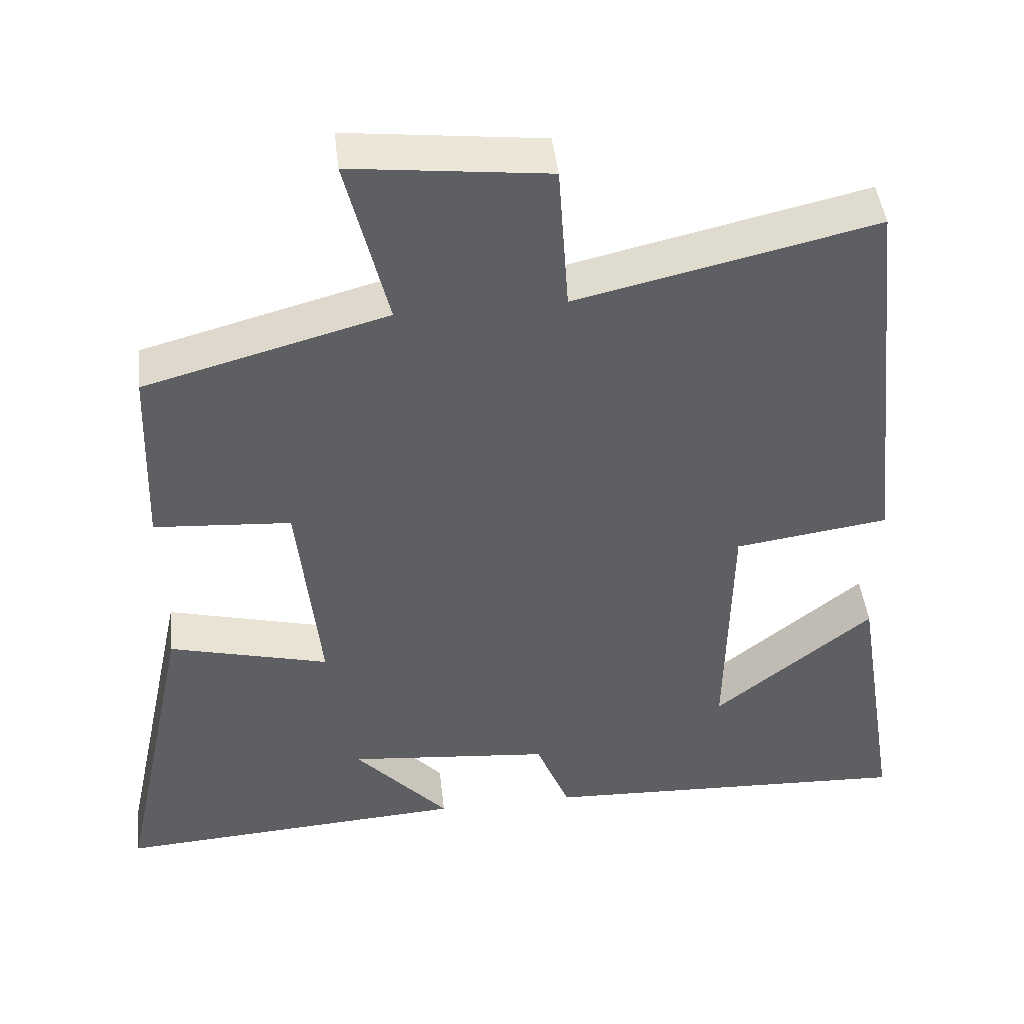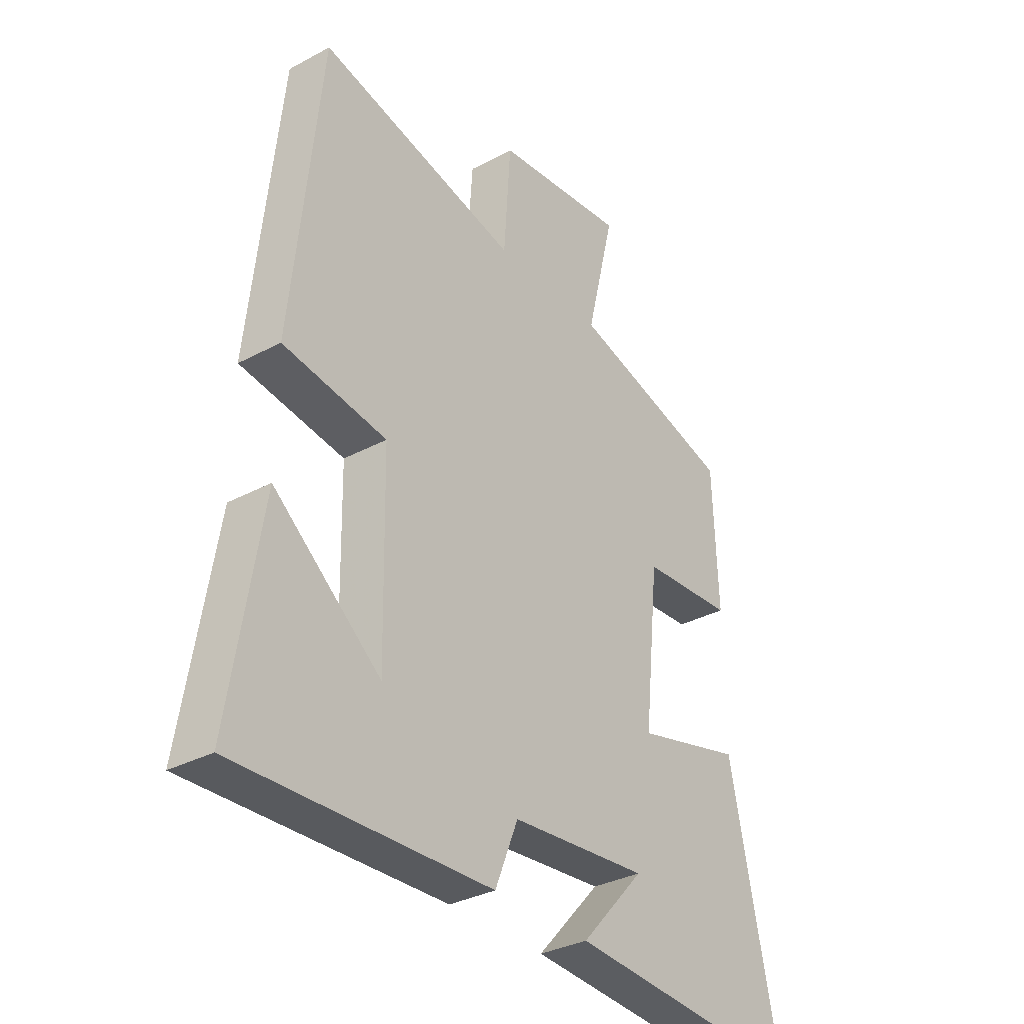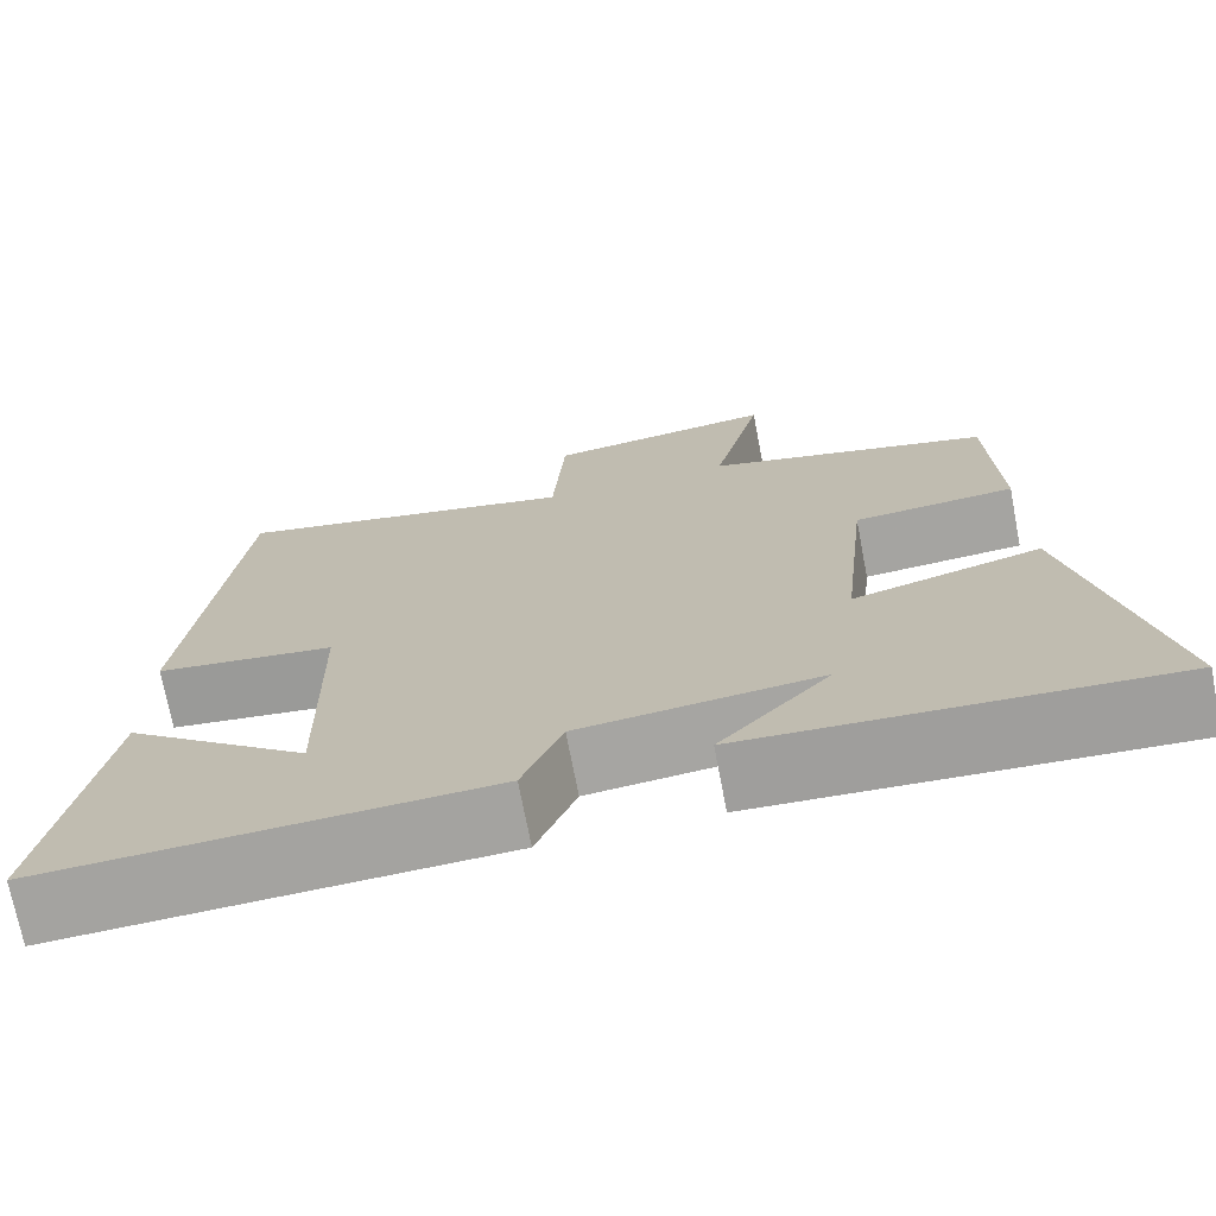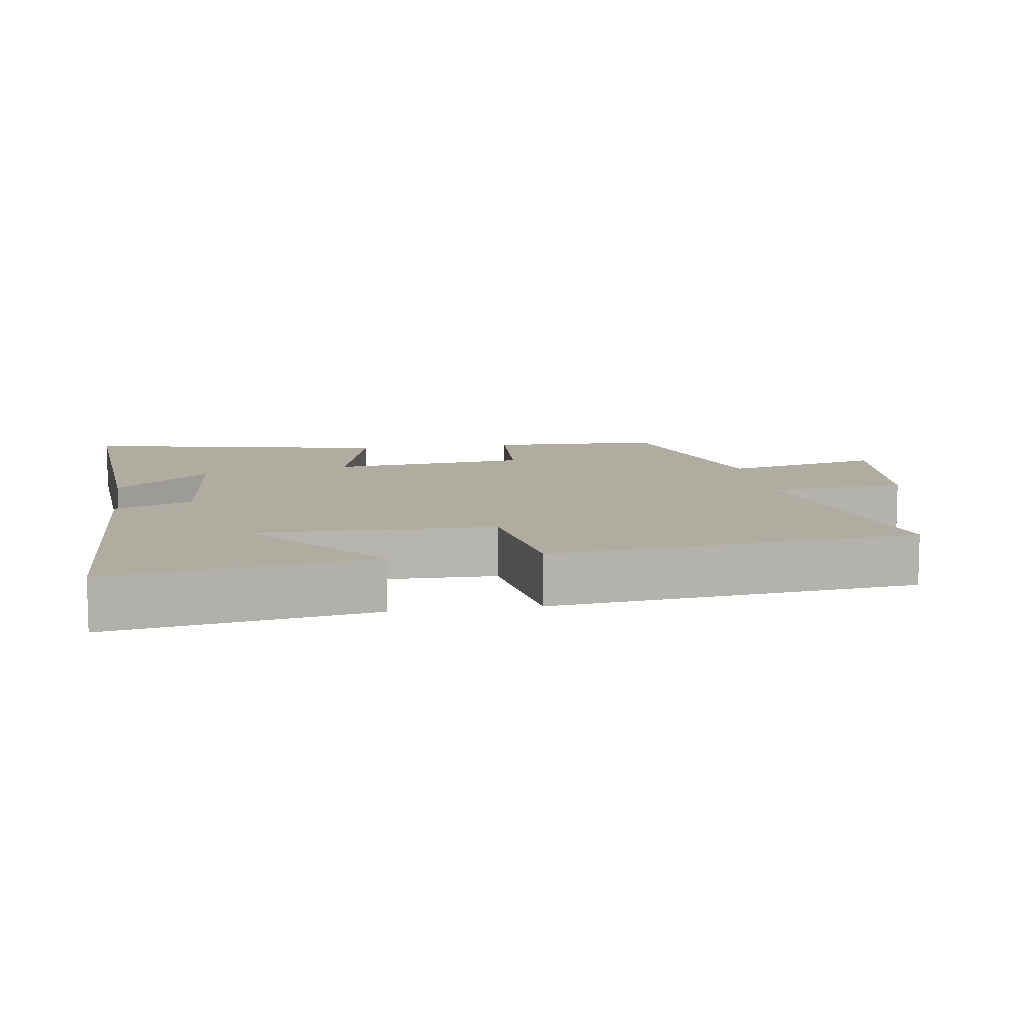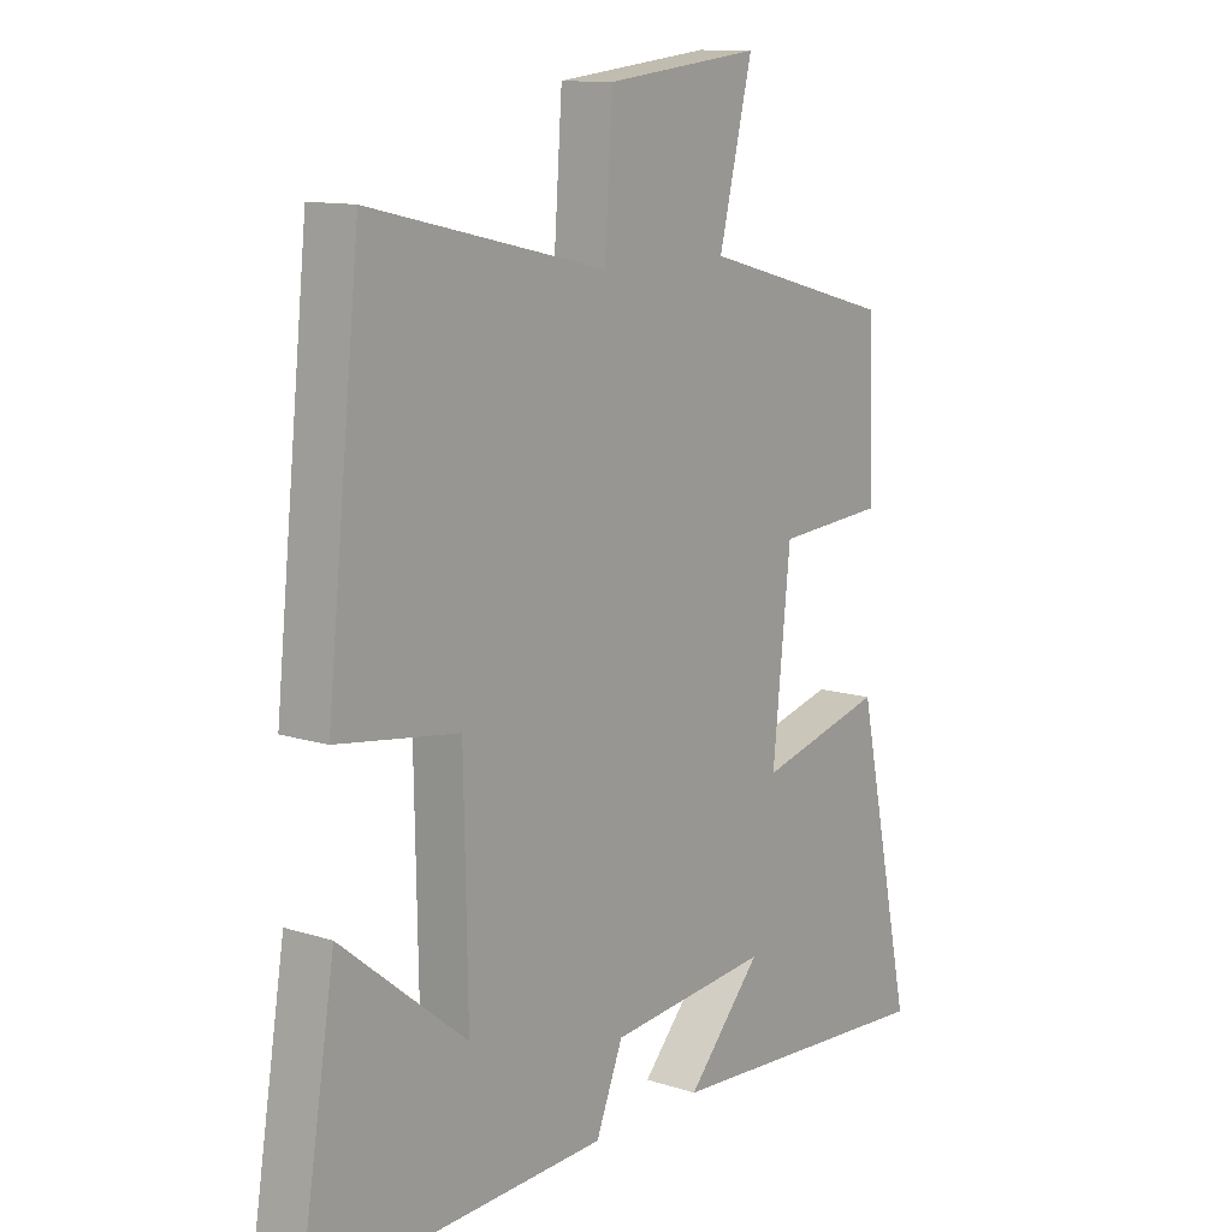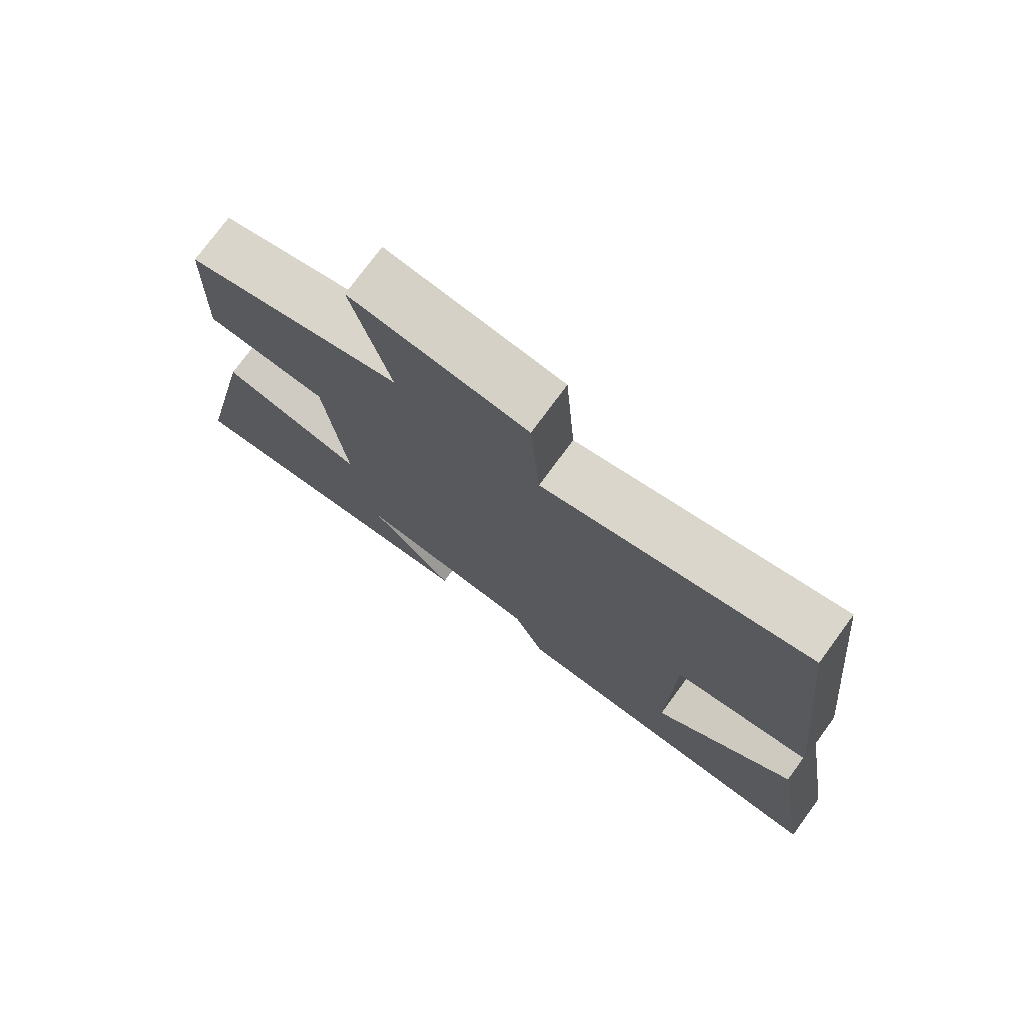
<metadata>
{"format":"obj","ext":"obj","renderer":"f3d","projection":"perspective","resolution":1024,"background":"white","views":[{"elev":45.4,"azim":173.5,"up":"+Z"},{"elev":-33.1,"azim":-53.5,"up":"+Z"},{"elev":-72.3,"azim":10.9,"up":"+Z"},{"elev":9.9,"azim":-98.9,"up":"+Y"},{"elev":11.9,"azim":-52.7,"up":"+Z"},{"elev":75.9,"azim":-143.7,"up":"+Z"}]}
</metadata>
<code>
v 0.595 0.07 -0.53
v 0.126 0.07 -0.5
v 0.251 0.07 -0.362
v -0.019 0.07 -0.388
v -0.064 0.07 -0.5
v -0.561 0.07 -0.521
v -0.5 0.07 -0.144
v -0.29 0.07 -0.313
v -0.296 0.07 0.031
v -0.5 0.07 0.06
v -0.444 0.07 0.591
v -0.049 0.07 0.5
v -0.035 0.07 0.7
v 0.225 0.07 0.73
v 0.169 0.07 0.5
v 0.491 0.07 0.412
v 0.5 0.07 0.162
v 0.318 0.07 0.149
v 0.288 0.07 -0.137
v 0.5 0.07 -0.082
v 0.595 0 -0.53
v 0.126 0 -0.5
v 0.251 0 -0.362
v -0.019 0 -0.388
v -0.064 0 -0.5
v -0.561 0 -0.521
v -0.5 0 -0.144
v -0.29 0 -0.313
v -0.296 0 0.031
v -0.5 0 0.06
v -0.444 0 0.591
v -0.049 0 0.5
v -0.035 0 0.7
v 0.225 0 0.73
v 0.169 0 0.5
v 0.491 0 0.412
v 0.5 0 0.162
v 0.318 0 0.149
v 0.288 0 -0.137
v 0.5 0 -0.082
f 19 20 1
f 15 16 17 18
f 15 18 19
f 12 13 14 15
f 12 15 19
f 9 10 11 12
f 8 9 12 19
f 5 6 7 8
f 4 5 8
f 3 4 8 19
f 1 2 3
f 1 3 19
f 21 40 39
f 38 37 36 35
f 39 38 35
f 35 34 33 32
f 39 35 32
f 32 31 30 29
f 39 32 29 28
f 28 27 26 25
f 28 25 24
f 39 28 24 23
f 23 22 21
f 39 23 21
f 1 21 22 2
f 2 22 23 3
f 3 23 24 4
f 4 24 25 5
f 5 25 26 6
f 6 26 27 7
f 7 27 28 8
f 8 28 29 9
f 9 29 30 10
f 10 30 31 11
f 11 31 32 12
f 12 32 33 13
f 13 33 34 14
f 14 34 35 15
f 15 35 36 16
f 16 36 37 17
f 17 37 38 18
f 18 38 39 19
f 19 39 40 20
f 20 40 21 1

</code>
